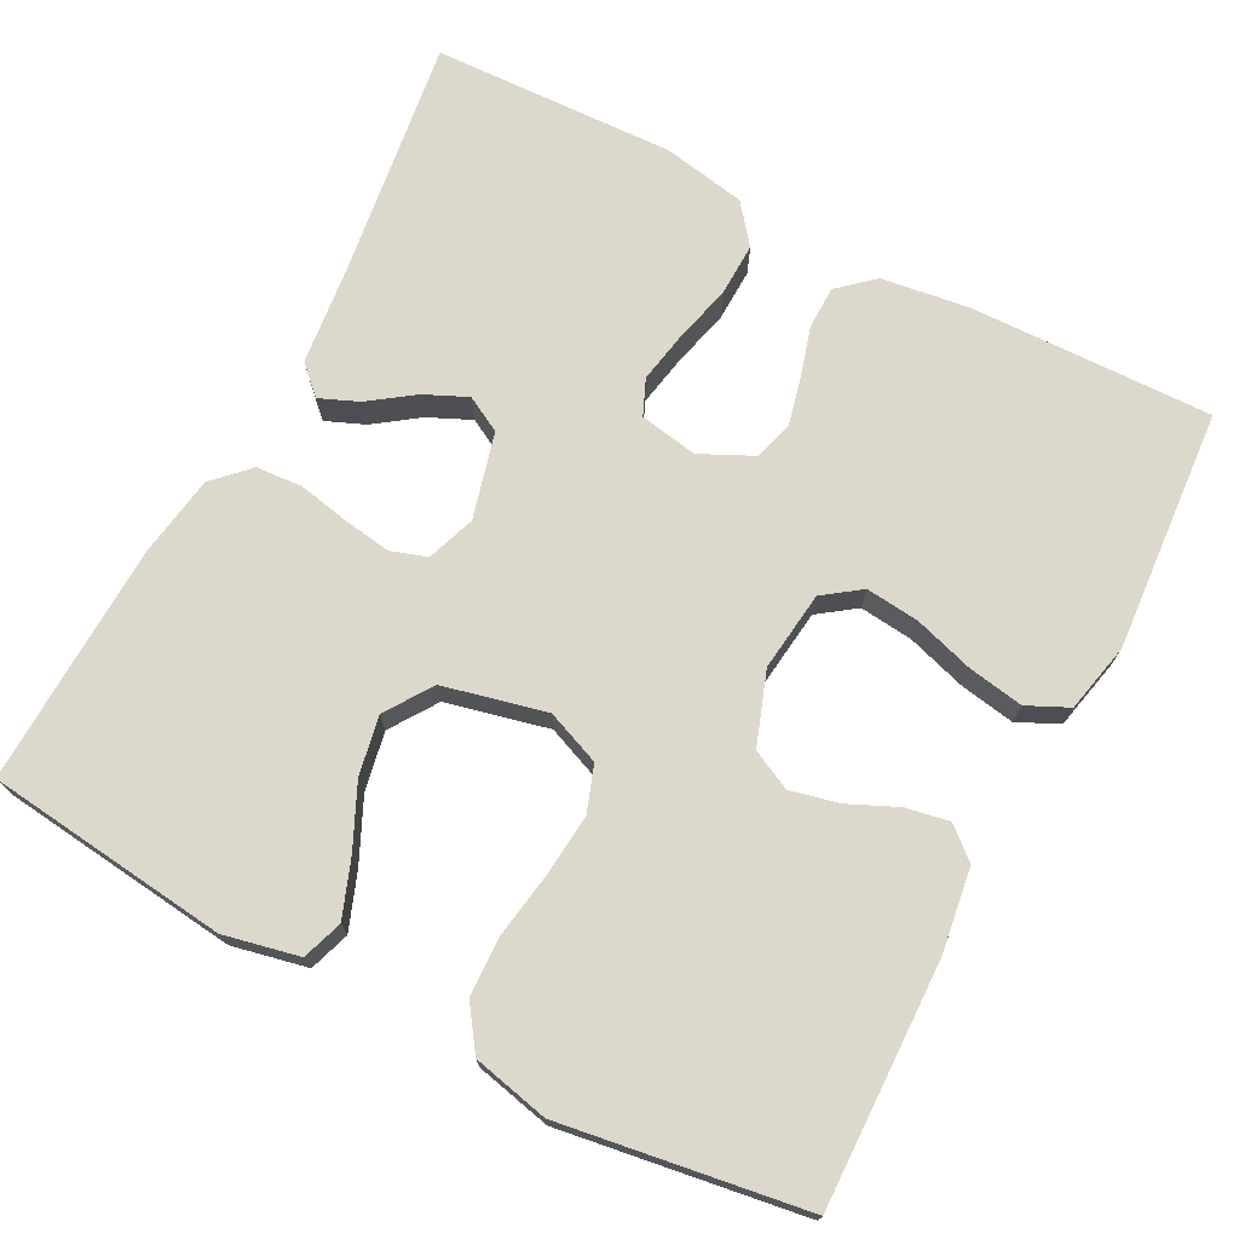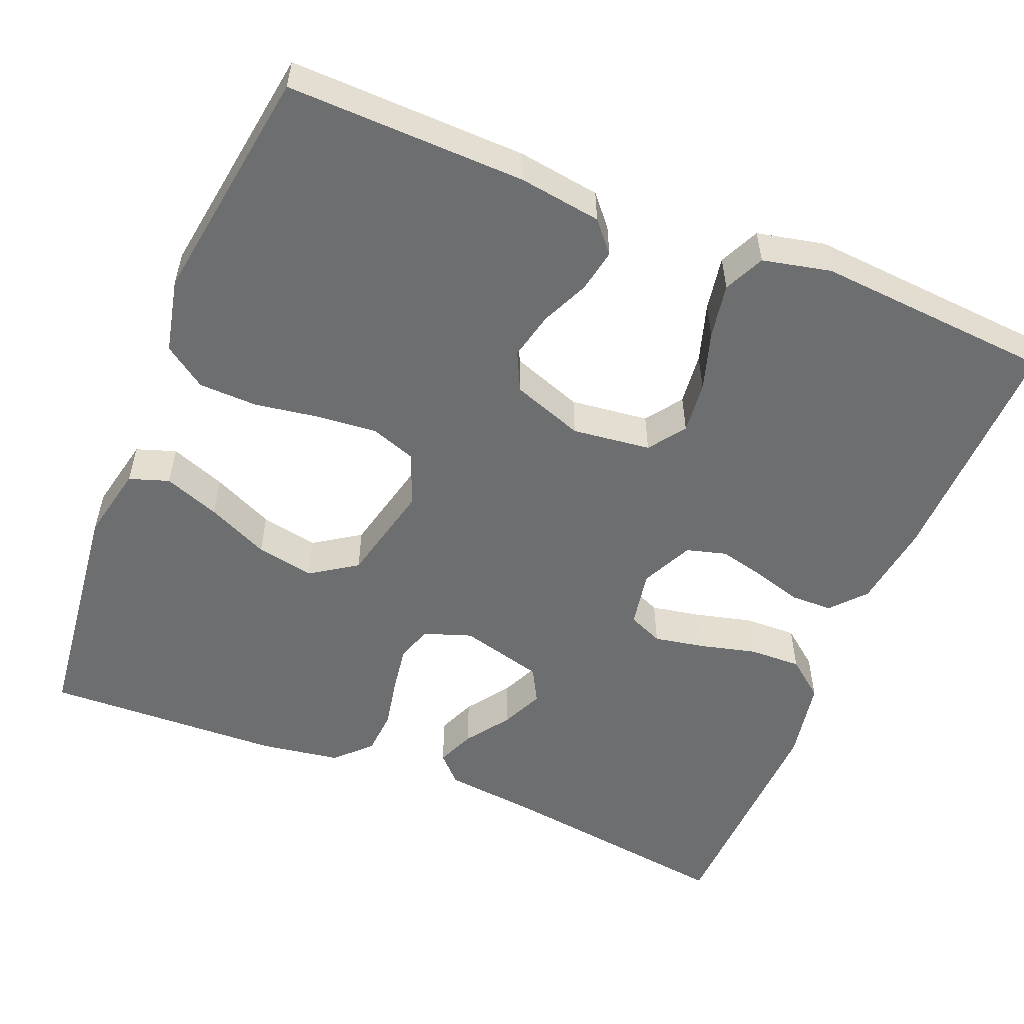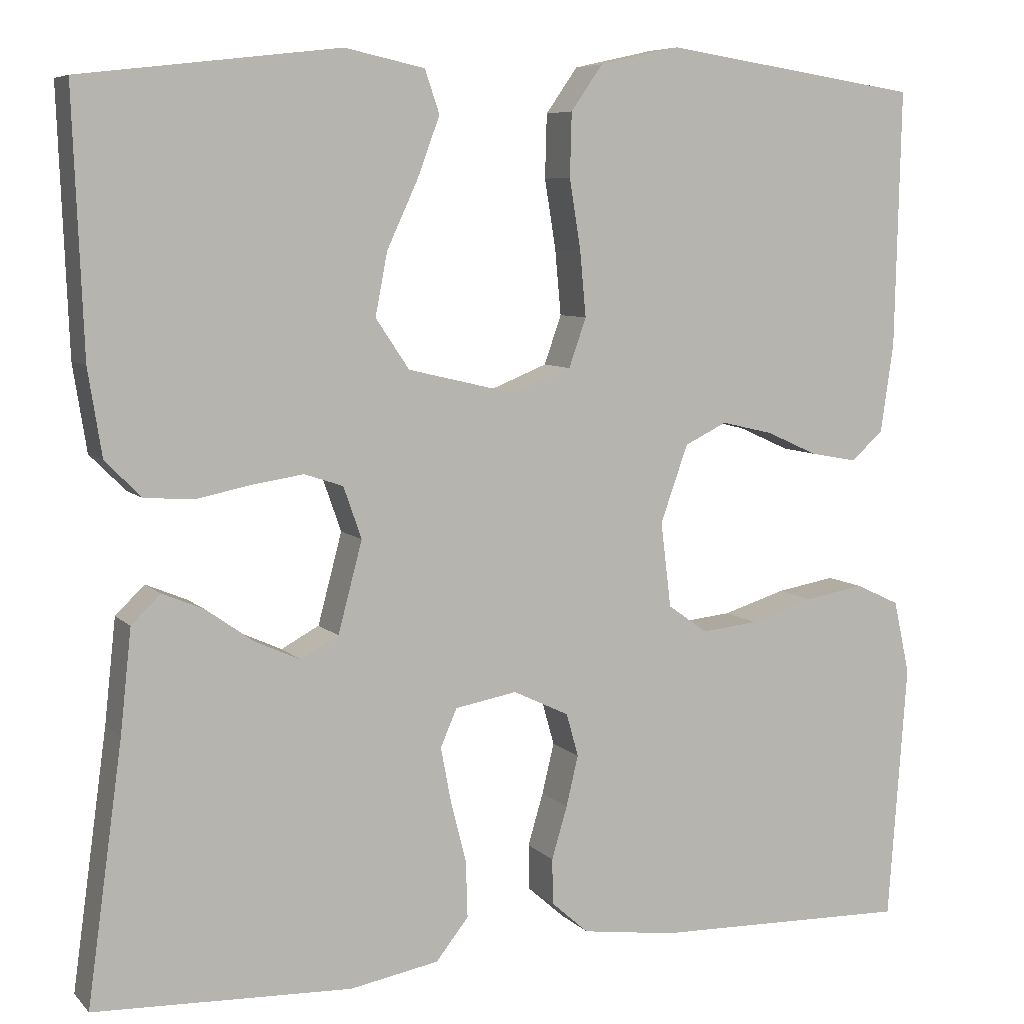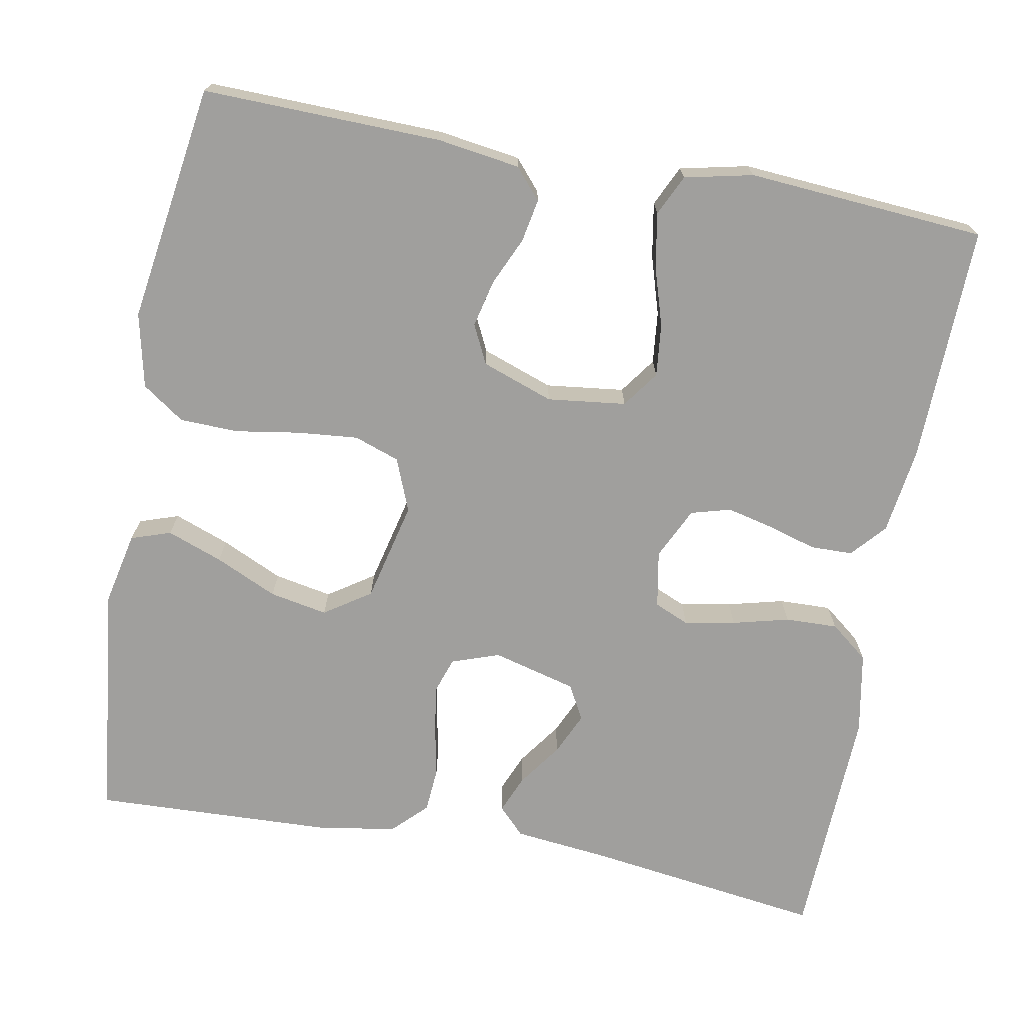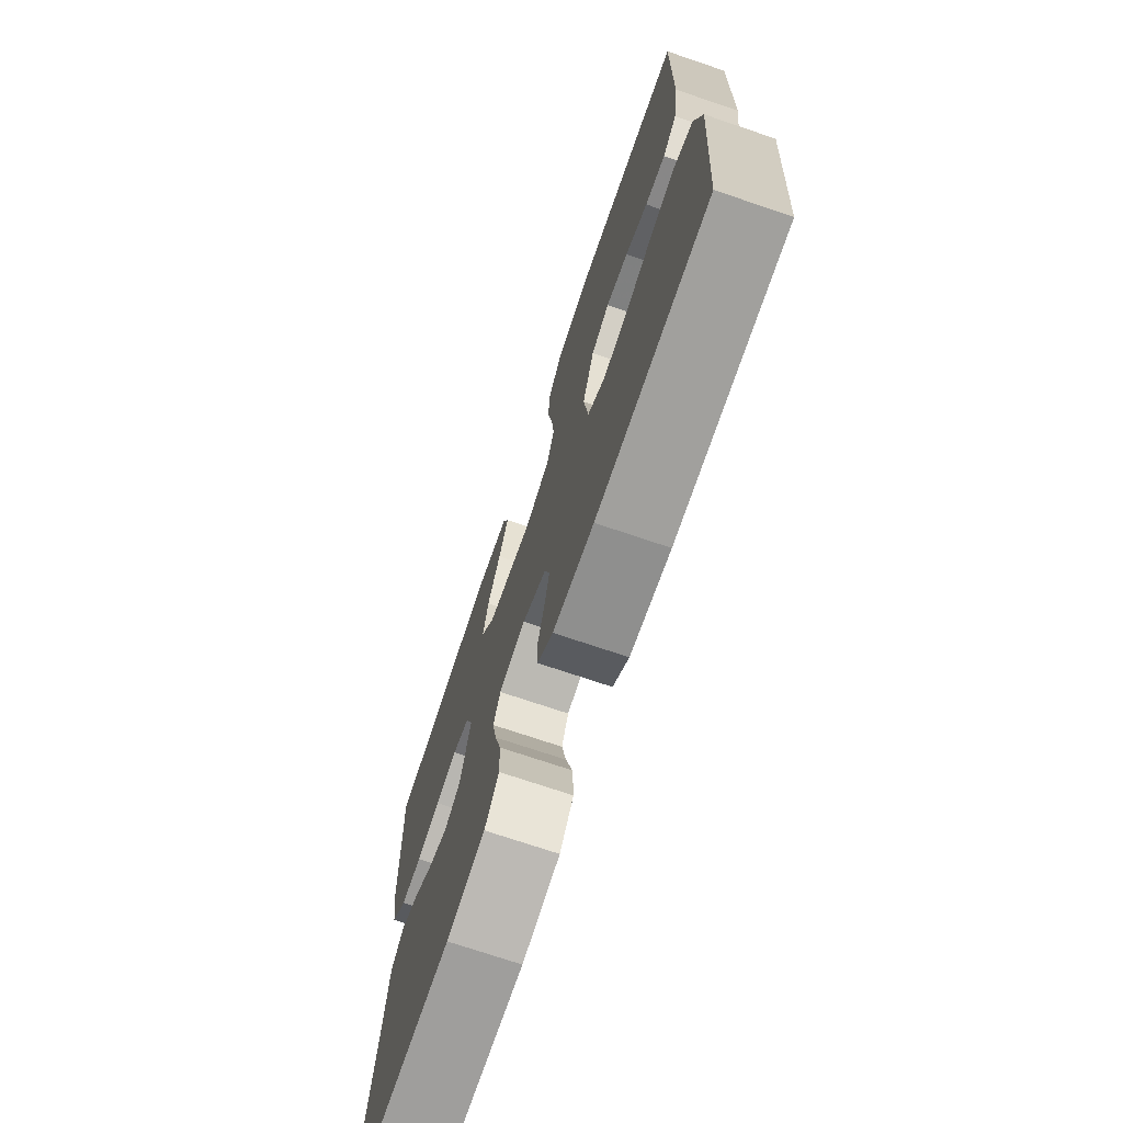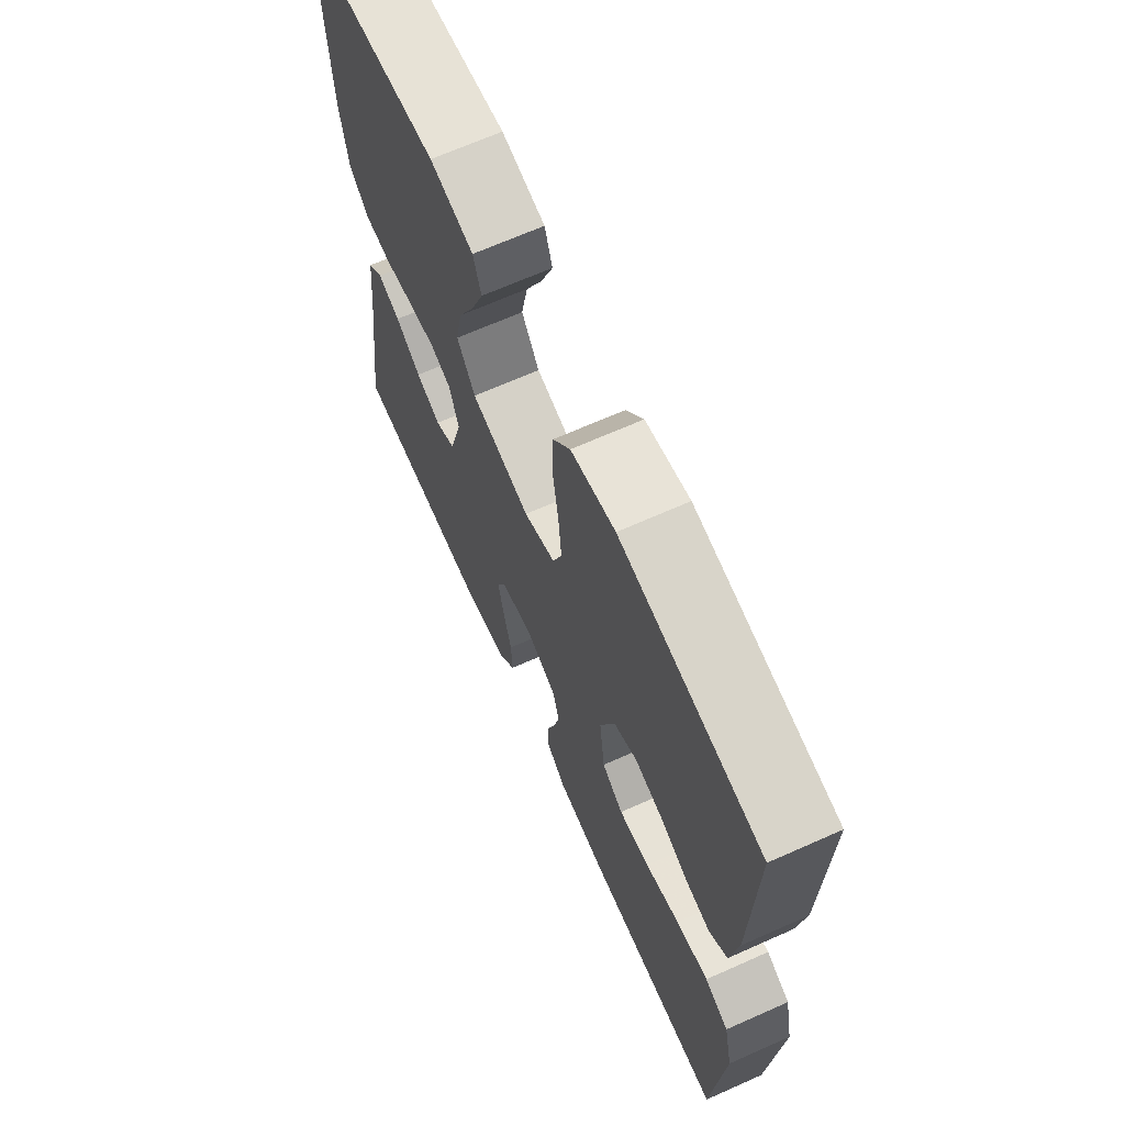
<metadata>
{"format":"obj","ext":"obj","renderer":"f3d","projection":"perspective","resolution":1024,"background":"white","views":[{"elev":72.7,"azim":27.6,"up":"+Y"},{"elev":-54.3,"azim":67.8,"up":"+Y"},{"elev":7.0,"azim":-22.8,"up":"+Z"},{"elev":-71.4,"azim":79.5,"up":"+Y"},{"elev":-73.0,"azim":71.3,"up":"+Z"},{"elev":67.9,"azim":66.0,"up":"+Z"}]}
</metadata>
<code>
v 0.5 0.07 -0.5
v 0.2 0.07 -0.493
v 0.091 0.07 -0.478
v 0.048 0.07 -0.44
v 0.047 0.07 -0.387
v 0.065 0.07 -0.326
v 0.079 0.07 -0.267
v 0.065 0.07 -0.217
v 0 0.07 -0.186
v -0.072 0.07 -0.199
v -0.091 0.07 -0.243
v -0.079 0.07 -0.307
v -0.061 0.07 -0.378
v -0.059 0.07 -0.444
v -0.097 0.07 -0.492
v -0.2 0.07 -0.511
v -0.5 0.07 -0.5
v -0.459 0.07 -0.2
v -0.446 0.07 -0.08
v -0.412 0.07 -0.047
v -0.364 0.07 -0.067
v -0.309 0.07 -0.106
v -0.256 0.07 -0.13
v -0.212 0.07 -0.106
v -0.184 0.07 0
v -0.205 0.07 0.06
v -0.25 0.07 0.075
v -0.309 0.07 0.066
v -0.373 0.07 0.053
v -0.43 0.07 0.057
v -0.472 0.07 0.099
v -0.488 0.07 0.2
v -0.5 0.07 0.5
v -0.2 0.07 0.535
v -0.107 0.07 0.515
v -0.09 0.07 0.465
v -0.116 0.07 0.395
v -0.152 0.07 0.317
v -0.166 0.07 0.244
v -0.127 0.07 0.186
v 0 0.07 0.156
v 0.067 0.07 0.183
v 0.087 0.07 0.24
v 0.08 0.07 0.316
v 0.067 0.07 0.397
v 0.069 0.07 0.471
v 0.106 0.07 0.524
v 0.2 0.07 0.545
v 0.5 0.07 0.5
v 0.493 0.07 0.2
v 0.478 0.07 0.096
v 0.44 0.07 0.063
v 0.386 0.07 0.073
v 0.326 0.07 0.1
v 0.266 0.07 0.114
v 0.217 0.07 0.09
v 0.185 0.07 0
v 0.197 0.07 -0.099
v 0.243 0.07 -0.132
v 0.309 0.07 -0.125
v 0.383 0.07 -0.102
v 0.452 0.07 -0.09
v 0.503 0.07 -0.114
v 0.522 0.07 -0.2
v 0.5 0 -0.5
v 0.2 0 -0.493
v 0.091 0 -0.478
v 0.048 0 -0.44
v 0.047 0 -0.387
v 0.065 0 -0.326
v 0.079 0 -0.267
v 0.065 0 -0.217
v 0 0 -0.186
v -0.072 0 -0.199
v -0.091 0 -0.243
v -0.079 0 -0.307
v -0.061 0 -0.378
v -0.059 0 -0.444
v -0.097 0 -0.492
v -0.2 0 -0.511
v -0.5 0 -0.5
v -0.459 0 -0.2
v -0.446 0 -0.08
v -0.412 0 -0.047
v -0.364 0 -0.067
v -0.309 0 -0.106
v -0.256 0 -0.13
v -0.212 0 -0.106
v -0.184 0 0
v -0.205 0 0.06
v -0.25 0 0.075
v -0.309 0 0.066
v -0.373 0 0.053
v -0.43 0 0.057
v -0.472 0 0.099
v -0.488 0 0.2
v -0.5 0 0.5
v -0.2 0 0.535
v -0.107 0 0.515
v -0.09 0 0.465
v -0.116 0 0.395
v -0.152 0 0.317
v -0.166 0 0.244
v -0.127 0 0.186
v 0 0 0.156
v 0.067 0 0.183
v 0.087 0 0.24
v 0.08 0 0.316
v 0.067 0 0.397
v 0.069 0 0.471
v 0.106 0 0.524
v 0.2 0 0.545
v 0.5 0 0.5
v 0.493 0 0.2
v 0.478 0 0.096
v 0.44 0 0.063
v 0.386 0 0.073
v 0.326 0 0.1
v 0.266 0 0.114
v 0.217 0 0.09
v 0.185 0 0
v 0.197 0 -0.099
v 0.243 0 -0.132
v 0.309 0 -0.125
v 0.383 0 -0.102
v 0.452 0 -0.09
v 0.503 0 -0.114
v 0.522 0 -0.2
f 4 5 6
f 3 4 6
f 2 3 6
f 1 2 6
f 64 1 6
f 63 64 6
f 62 63 6
f 61 62 6
f 60 61 6
f 59 60 6 7
f 58 59 7 8
f 57 58 8 9
f 56 57 9 10
f 52 53 54
f 51 52 54
f 50 51 54
f 49 50 54
f 48 49 54
f 47 48 54
f 46 47 54
f 45 46 54
f 44 45 54
f 43 44 54 55
f 42 43 55 56
f 36 37 38
f 35 36 38
f 34 35 38
f 33 34 38
f 32 33 38
f 31 32 38
f 30 31 38
f 29 30 38
f 28 29 38
f 27 28 38 39
f 26 27 39 40
f 20 21 22
f 19 20 22
f 18 19 22
f 18 22 23
f 17 18 23
f 16 17 23
f 15 16 23
f 14 15 23
f 13 14 23
f 12 13 23
f 11 12 23 24
f 41 42 56 10
f 41 10 11
f 40 41 11
f 26 40 11
f 25 26 11
f 11 24 25
f 70 69 68
f 70 68 67
f 70 67 66
f 70 66 65
f 70 65 128
f 70 128 127
f 70 127 126
f 70 126 125
f 70 125 124
f 71 70 124 123
f 72 71 123 122
f 73 72 122 121
f 74 73 121 120
f 118 117 116
f 118 116 115
f 118 115 114
f 118 114 113
f 118 113 112
f 118 112 111
f 118 111 110
f 118 110 109
f 118 109 108
f 119 118 108 107
f 120 119 107 106
f 102 101 100
f 102 100 99
f 102 99 98
f 102 98 97
f 102 97 96
f 102 96 95
f 102 95 94
f 102 94 93
f 102 93 92
f 103 102 92 91
f 104 103 91 90
f 86 85 84
f 86 84 83
f 86 83 82
f 87 86 82
f 87 82 81
f 87 81 80
f 87 80 79
f 87 79 78
f 87 78 77
f 87 77 76
f 88 87 76 75
f 74 120 106 105
f 75 74 105
f 75 105 104
f 75 104 90
f 75 90 89
f 89 88 75
f 1 65 66 2
f 2 66 67 3
f 3 67 68 4
f 4 68 69 5
f 5 69 70 6
f 6 70 71 7
f 7 71 72 8
f 8 72 73 9
f 9 73 74 10
f 10 74 75 11
f 11 75 76 12
f 12 76 77 13
f 13 77 78 14
f 14 78 79 15
f 15 79 80 16
f 16 80 81 17
f 17 81 82 18
f 18 82 83 19
f 19 83 84 20
f 20 84 85 21
f 21 85 86 22
f 22 86 87 23
f 23 87 88 24
f 24 88 89 25
f 25 89 90 26
f 26 90 91 27
f 27 91 92 28
f 28 92 93 29
f 29 93 94 30
f 30 94 95 31
f 31 95 96 32
f 32 96 97 33
f 33 97 98 34
f 34 98 99 35
f 35 99 100 36
f 36 100 101 37
f 37 101 102 38
f 38 102 103 39
f 39 103 104 40
f 40 104 105 41
f 41 105 106 42
f 42 106 107 43
f 43 107 108 44
f 44 108 109 45
f 45 109 110 46
f 46 110 111 47
f 47 111 112 48
f 48 112 113 49
f 49 113 114 50
f 50 114 115 51
f 51 115 116 52
f 52 116 117 53
f 53 117 118 54
f 54 118 119 55
f 55 119 120 56
f 56 120 121 57
f 57 121 122 58
f 58 122 123 59
f 59 123 124 60
f 60 124 125 61
f 61 125 126 62
f 62 126 127 63
f 63 127 128 64
f 64 128 65 1

</code>
